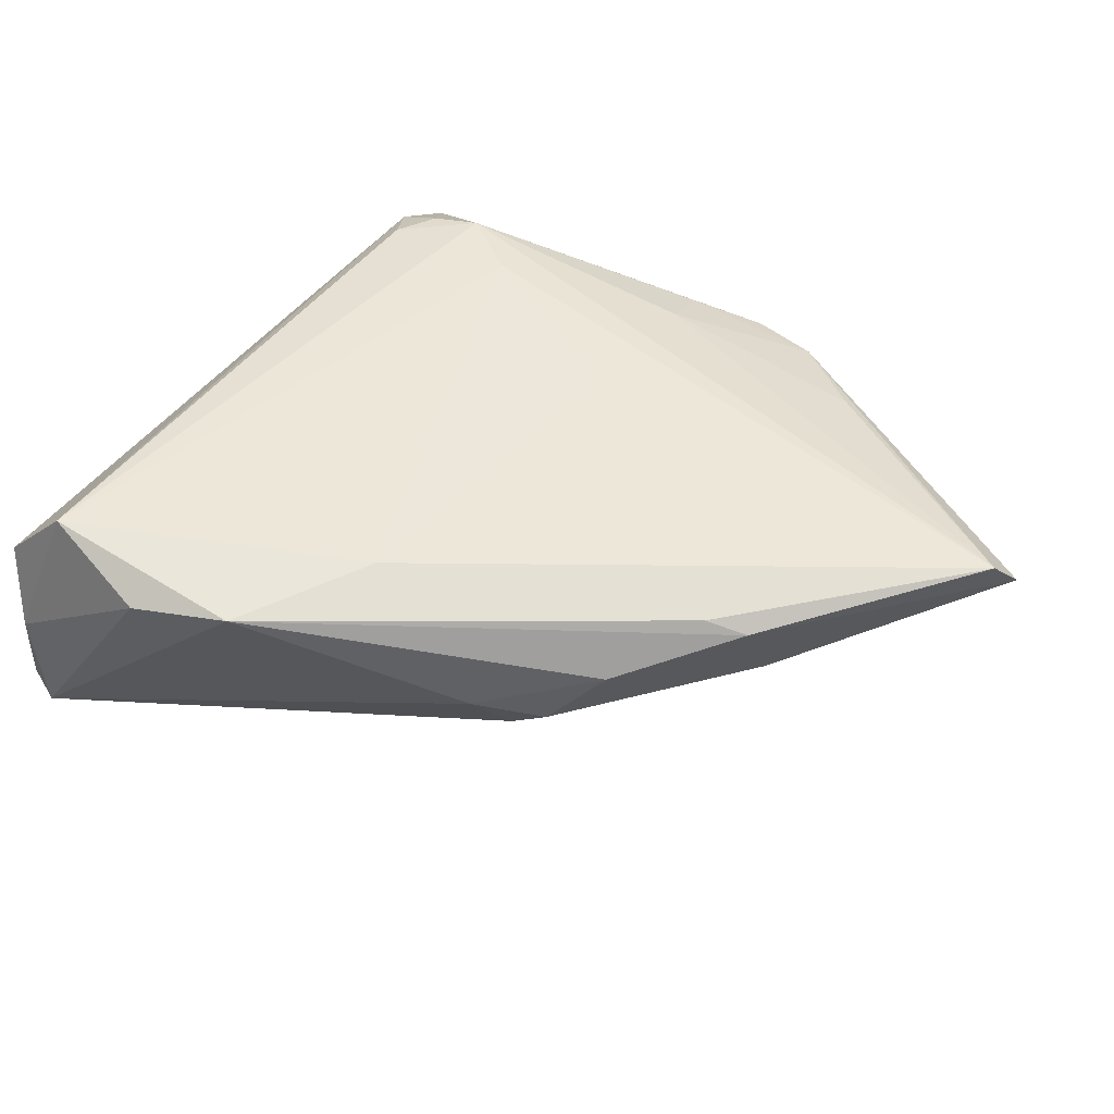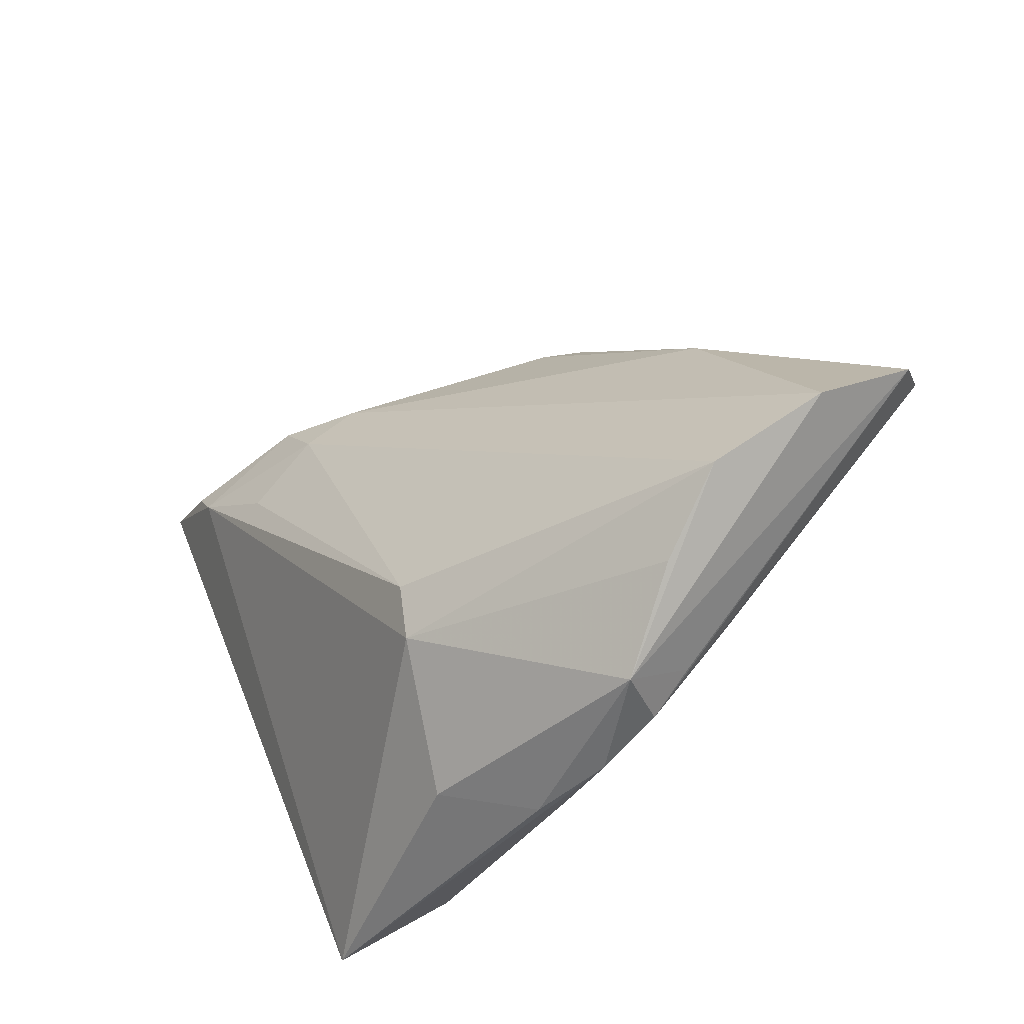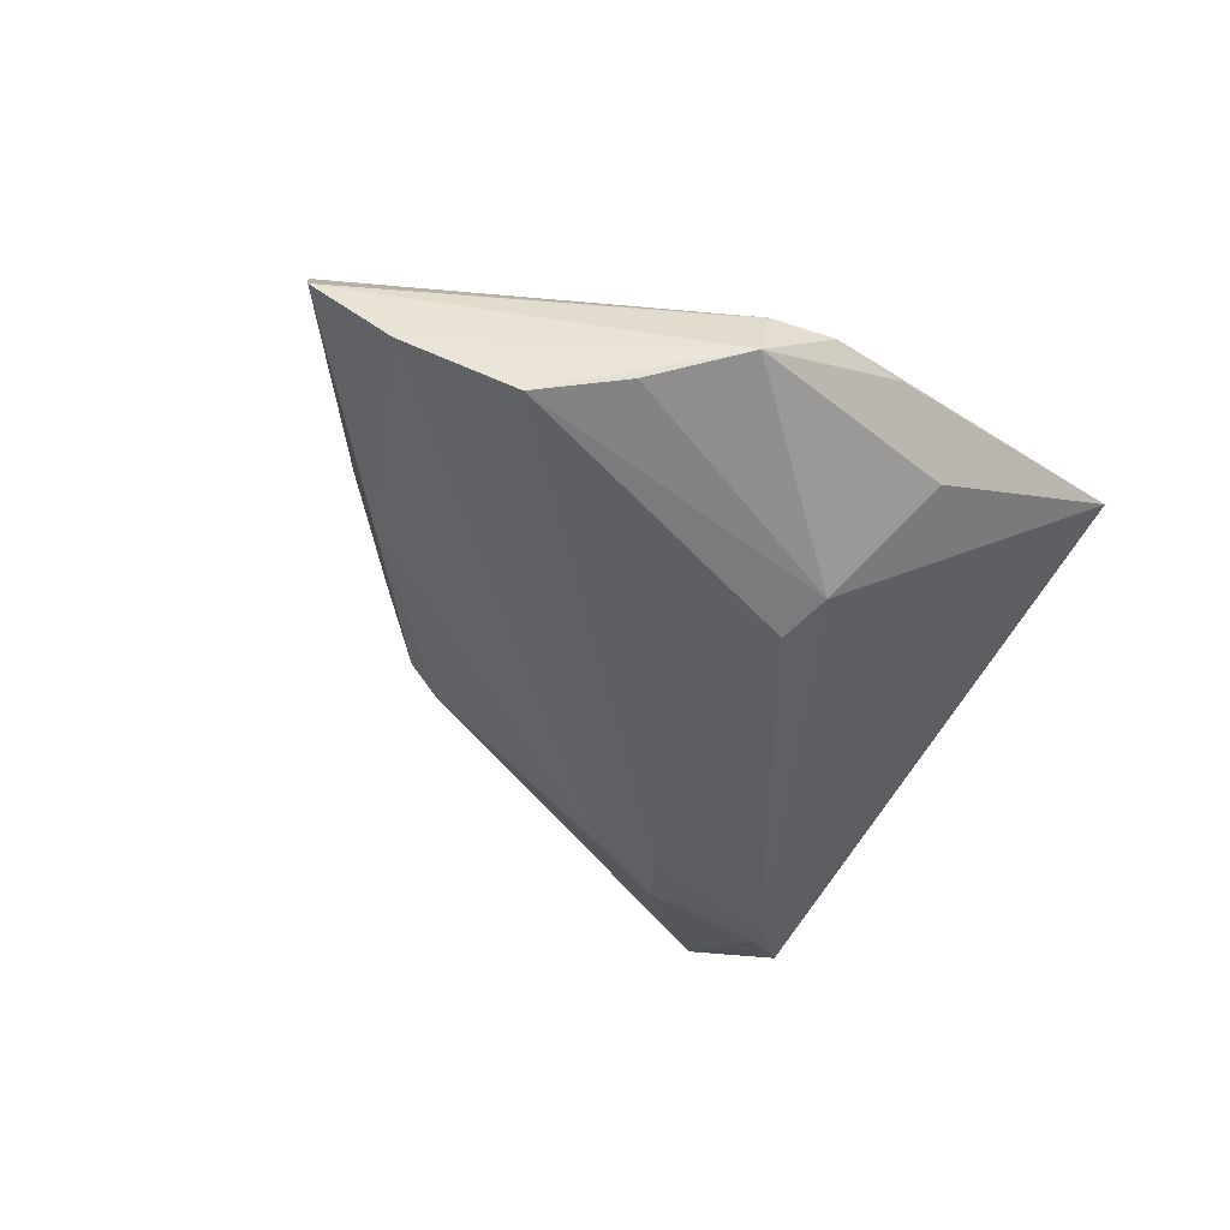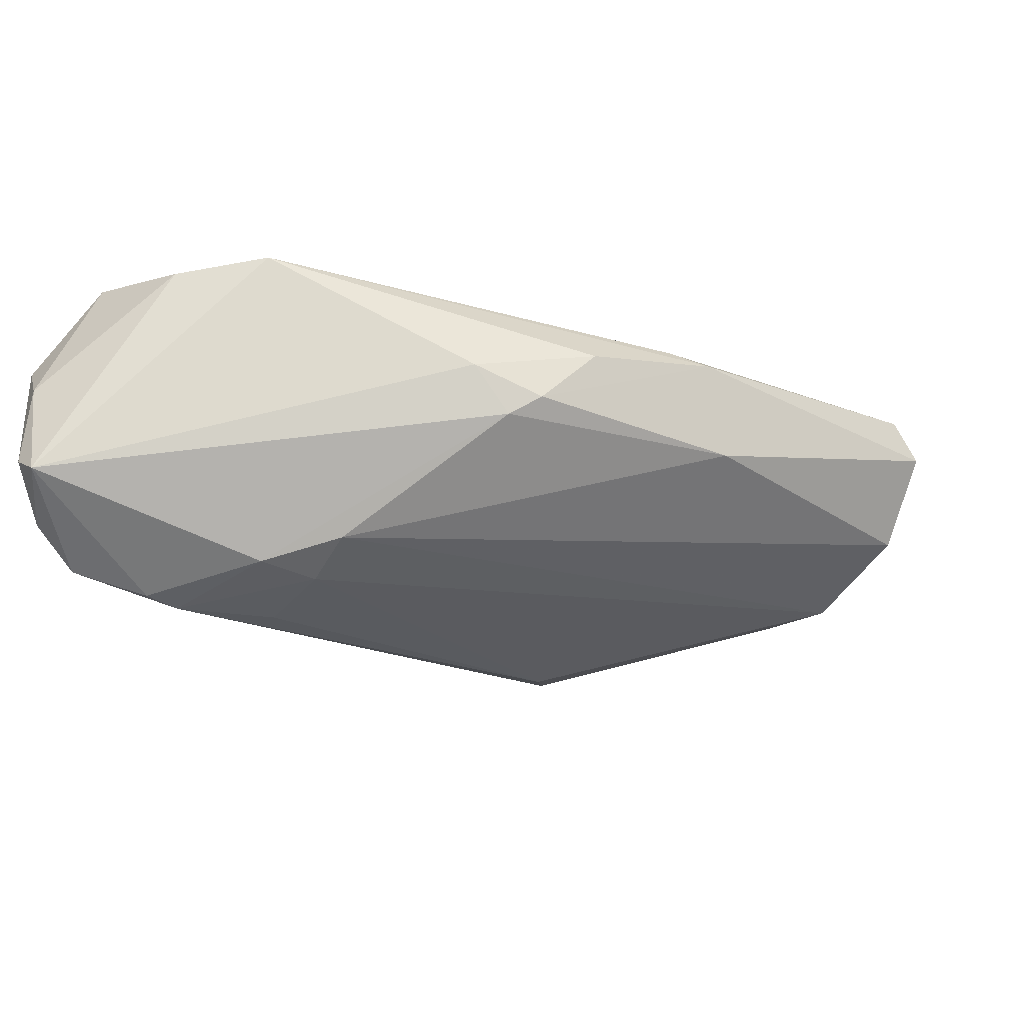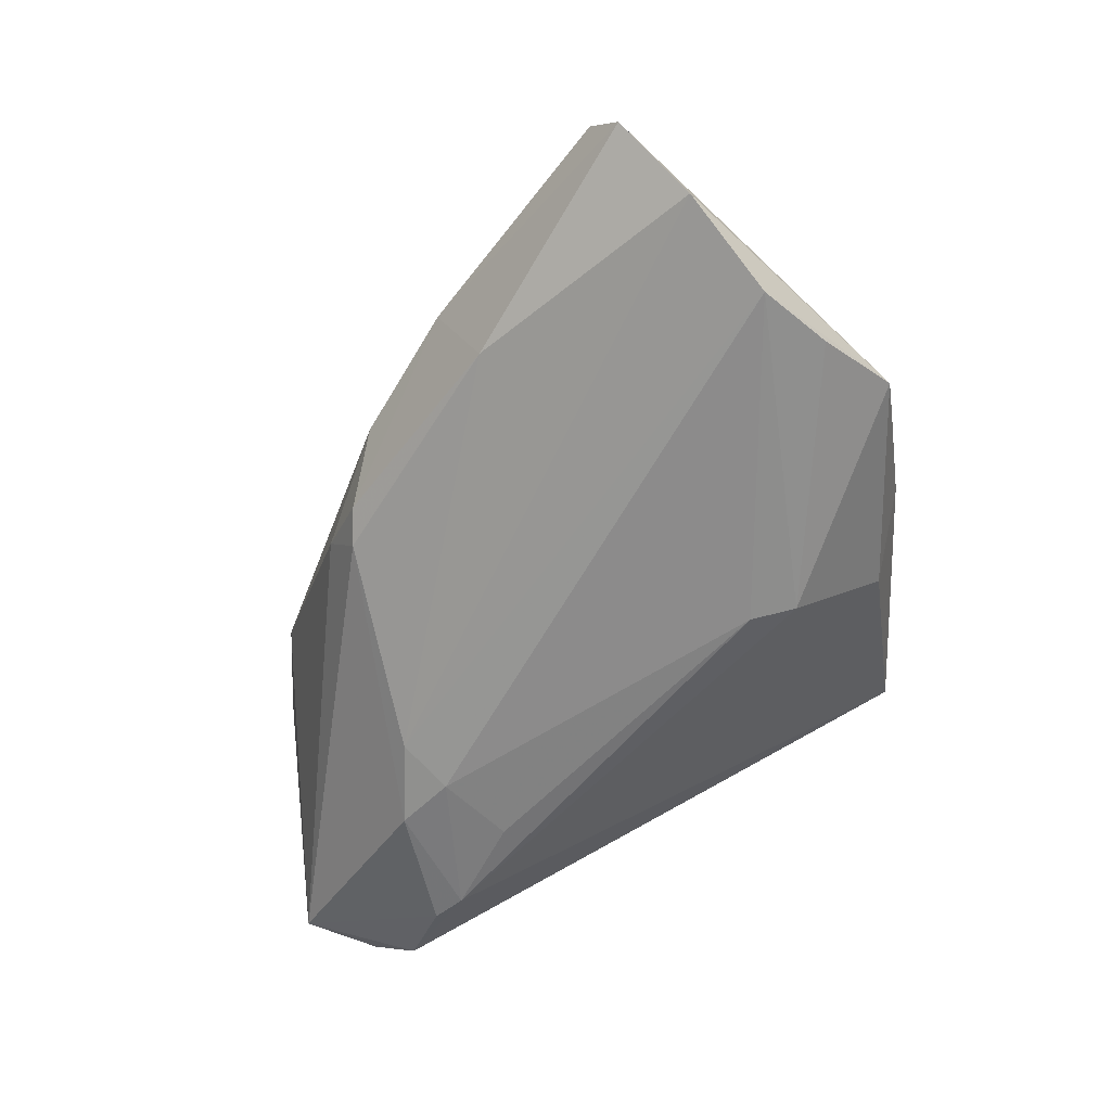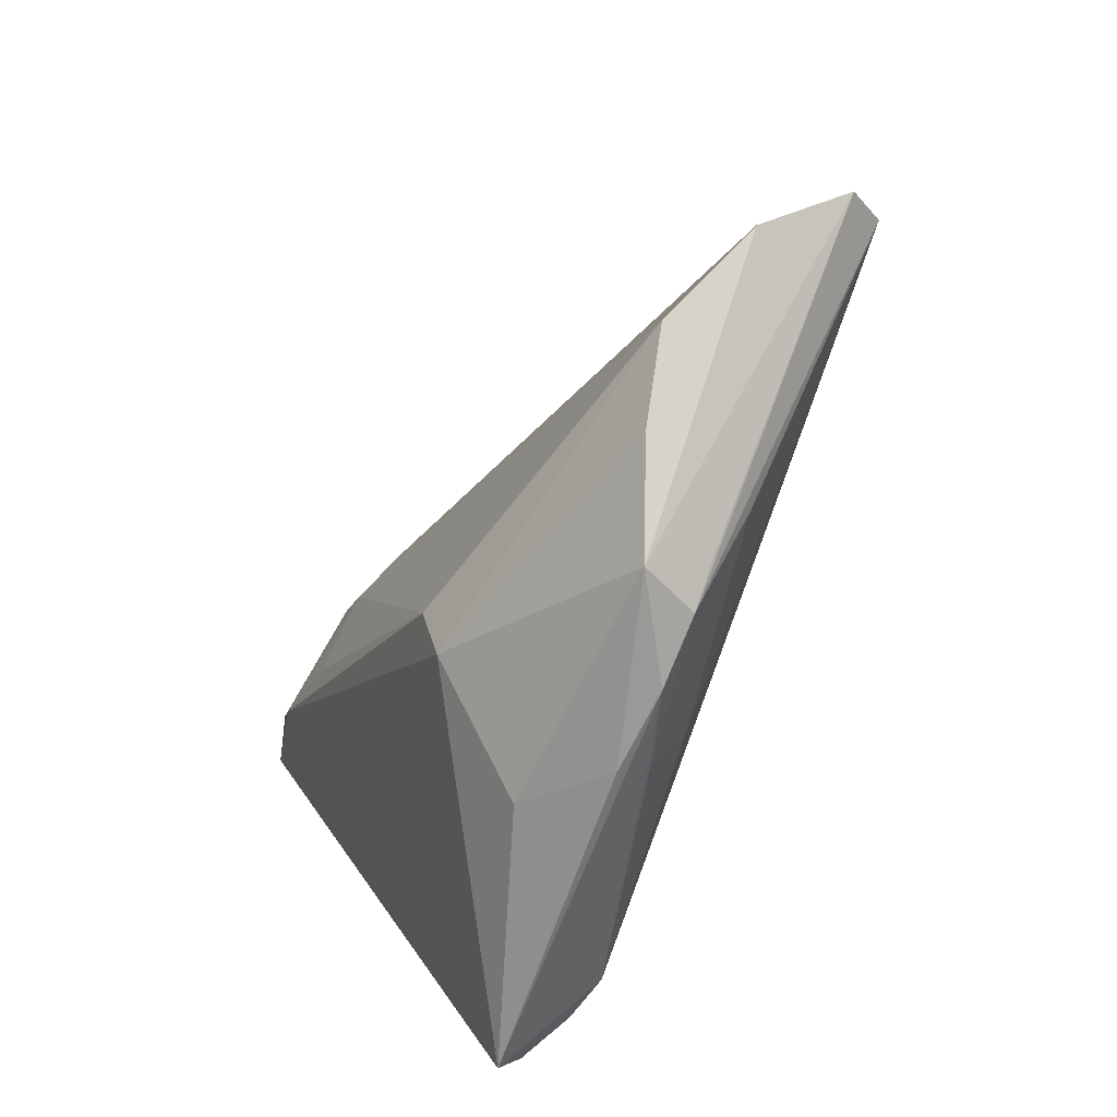
<metadata>
{"format":"obj","ext":"obj","renderer":"f3d","projection":"perspective","resolution":1024,"background":"white","views":[{"elev":46.5,"azim":-149.4,"up":"+Z"},{"elev":-53.8,"azim":-134.3,"up":"+Y"},{"elev":-34.1,"azim":-38.1,"up":"+Z"},{"elev":-33.8,"azim":-160.6,"up":"+Z"},{"elev":-53.0,"azim":-78.5,"up":"+Z"},{"elev":-71.3,"azim":-114.7,"up":"+Y"}]}
</metadata>
<code>
v -0.06426 -0.01495 0.009151
v 0.01911 0.0452 0.01229
v -0.008617 -0.04176 0.008128
v 0.02608 -0.03144 0.01521
v 0.04263 0.03998 0.005295
v 0.03264 0.04109 0.01619
v 0.04004 0.03032 -0.01572
v 0.01221 -0.02633 0.01619
v -0.02565 -0.04379 0.004727
v -0.03117 -0.04059 0.004439
v 0.03961 0.04393 -0.01226
v 0.03016 0.02477 -0.02318
v -0.0075 -0.0239 -0.0175
v 0.001626 -0.04065 -0.002409
v 0.03839 0.04484 -0.00184
v 0.02776 0.02079 -0.02335
v -0.006002 -0.02971 -0.01487
v -0.04313 0.008597 0.007685
v -0.02007 0.02458 -0.005757
v -0.06629 -0.01869 0.004722
v -0.02847 -0.04544 -0.002118
v -0.008905 -0.01483 0.01468
v -0.01762 -0.04544 0.004969
v 0.03244 -0.03187 0.01067
v -0.04856 -0.0323 -0.009228
v -0.003176 0.02677 0.01521
v 0.02932 -0.02677 0.01508
v 0.01753 0.01274 -0.02221
v 0.007157 0.04232 0.01403
v 0.0366 0.0452 -0.01469
v -0.02432 0.02362 -0.003348
v -0.01005 -0.03412 0.01165
v -0.03517 -0.03504 0.006852
v -0.04343 0.002845 -0.003345
v 0.04064 0.03628 -0.01704
v -0.0169 0.02883 2.61e-06
v 0.003412 0.02289 -0.01869
v 0.0307 -0.03961 0.008873
v -0.05998 -0.0257 -0.003899
v -0.03893 -0.03841 -0.006703
v -0.0384 0.01068 0.00964
v 0.04269 0.03169 -0.006707
v -0.007565 -0.04477 0.004772
v 0.02003 -0.03236 0.01619
v 0.01359 0.02524 -0.02158
v 0.03223 -0.03273 0.01219
v -0.03064 0.02033 0.004052
v 0.008934 0.01859 -0.02137
v 0.0385 0.03008 -0.02094
f 6 5 15
f 46 5 6
f 13 25 48
f 21 20 39
f 39 25 21
f 35 49 30
f 1 33 32
f 36 29 30
f 47 29 36
f 34 39 20
f 30 15 11
f 11 15 5
f 11 35 30
f 5 35 11
f 2 29 6
f 6 15 2
f 30 29 2
f 2 15 30
f 38 46 4
f 43 23 21
f 38 23 43
f 21 23 9
f 32 33 9
f 9 1 20
f 33 1 9
f 21 25 40
f 28 13 48
f 14 43 21
f 38 43 14
f 38 14 17
f 17 14 21
f 21 40 17
f 25 13 17
f 17 40 25
f 5 46 42
f 42 35 5
f 41 1 29
f 47 36 31
f 39 34 37
f 37 45 48
f 48 25 37
f 25 39 37
f 6 29 26
f 29 1 26
f 1 22 26
f 44 1 32
f 44 23 38
f 38 4 44
f 27 46 6
f 27 4 46
f 6 44 27
f 27 44 4
f 10 20 21
f 21 9 10
f 10 9 20
f 30 49 12
f 12 45 30
f 24 46 38
f 38 42 24
f 24 42 46
f 49 35 7
f 35 42 7
f 38 49 7
f 7 42 38
f 18 29 47
f 18 41 29
f 1 41 18
f 20 1 18
f 18 34 20
f 47 31 18
f 18 31 34
f 34 31 19
f 19 37 34
f 19 36 30
f 19 31 36
f 30 45 19
f 45 37 19
f 3 44 32
f 23 44 3
f 32 9 3
f 3 9 23
f 8 22 1
f 1 44 8
f 8 26 22
f 6 26 8
f 8 44 6
f 48 45 16
f 45 12 16
f 16 28 48
f 13 28 16
f 16 17 13
f 38 17 16
f 16 49 38
f 16 12 49

</code>
